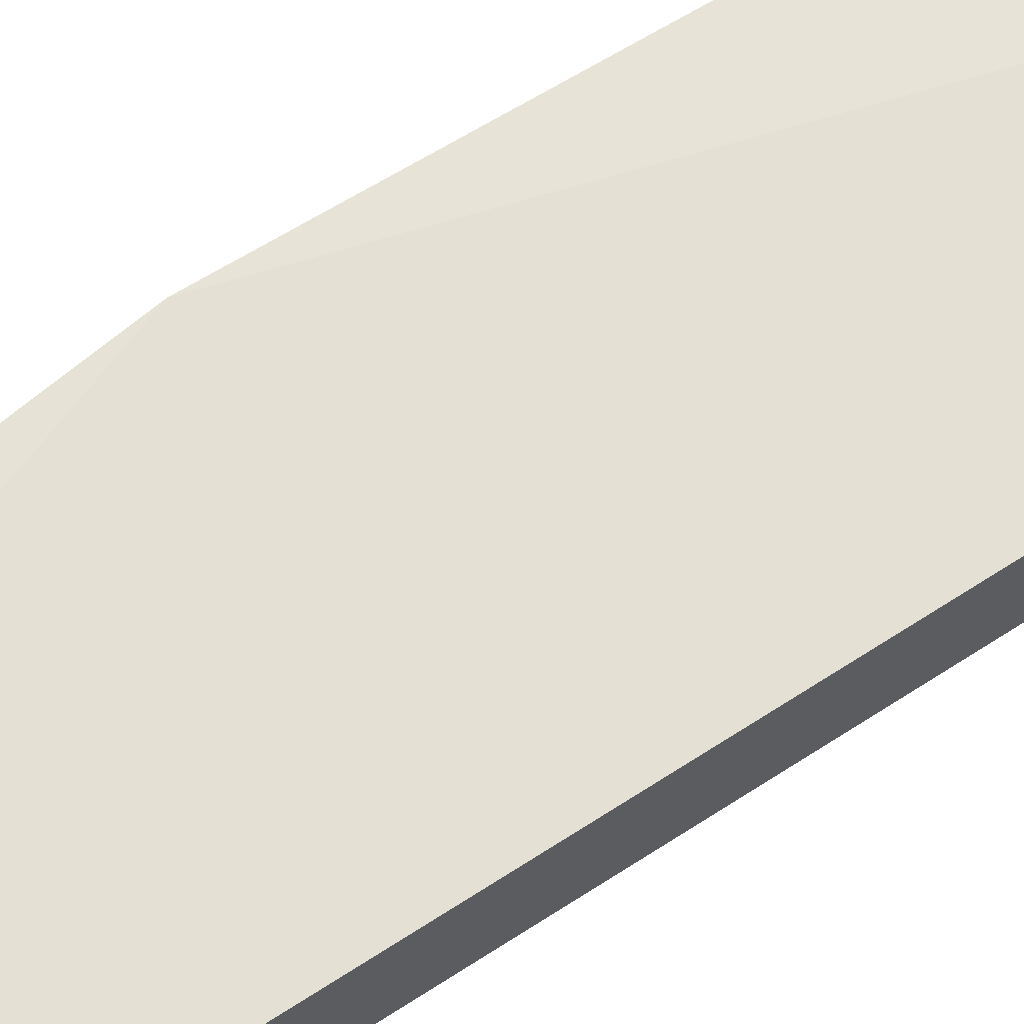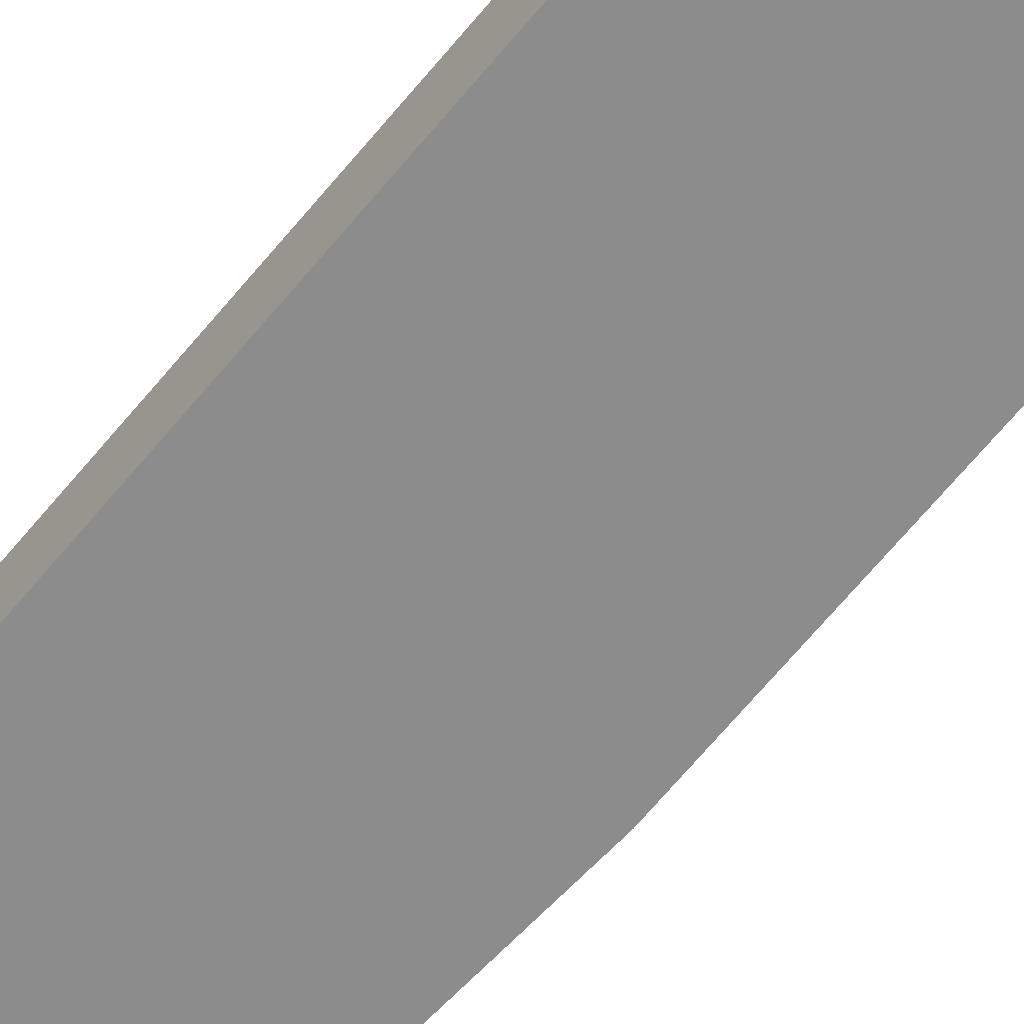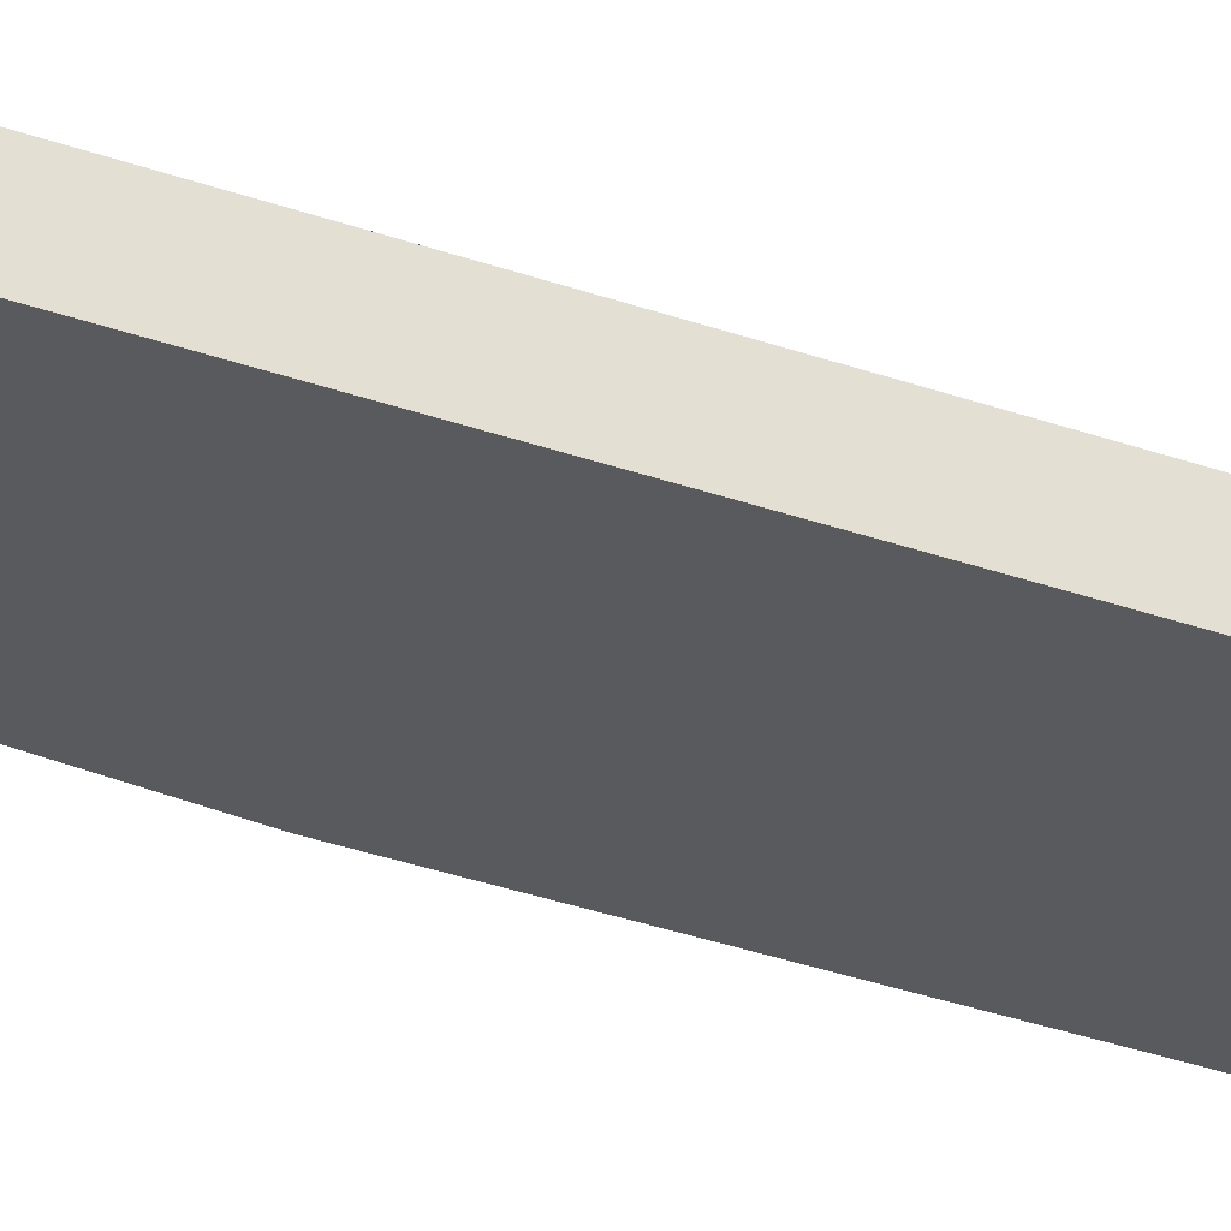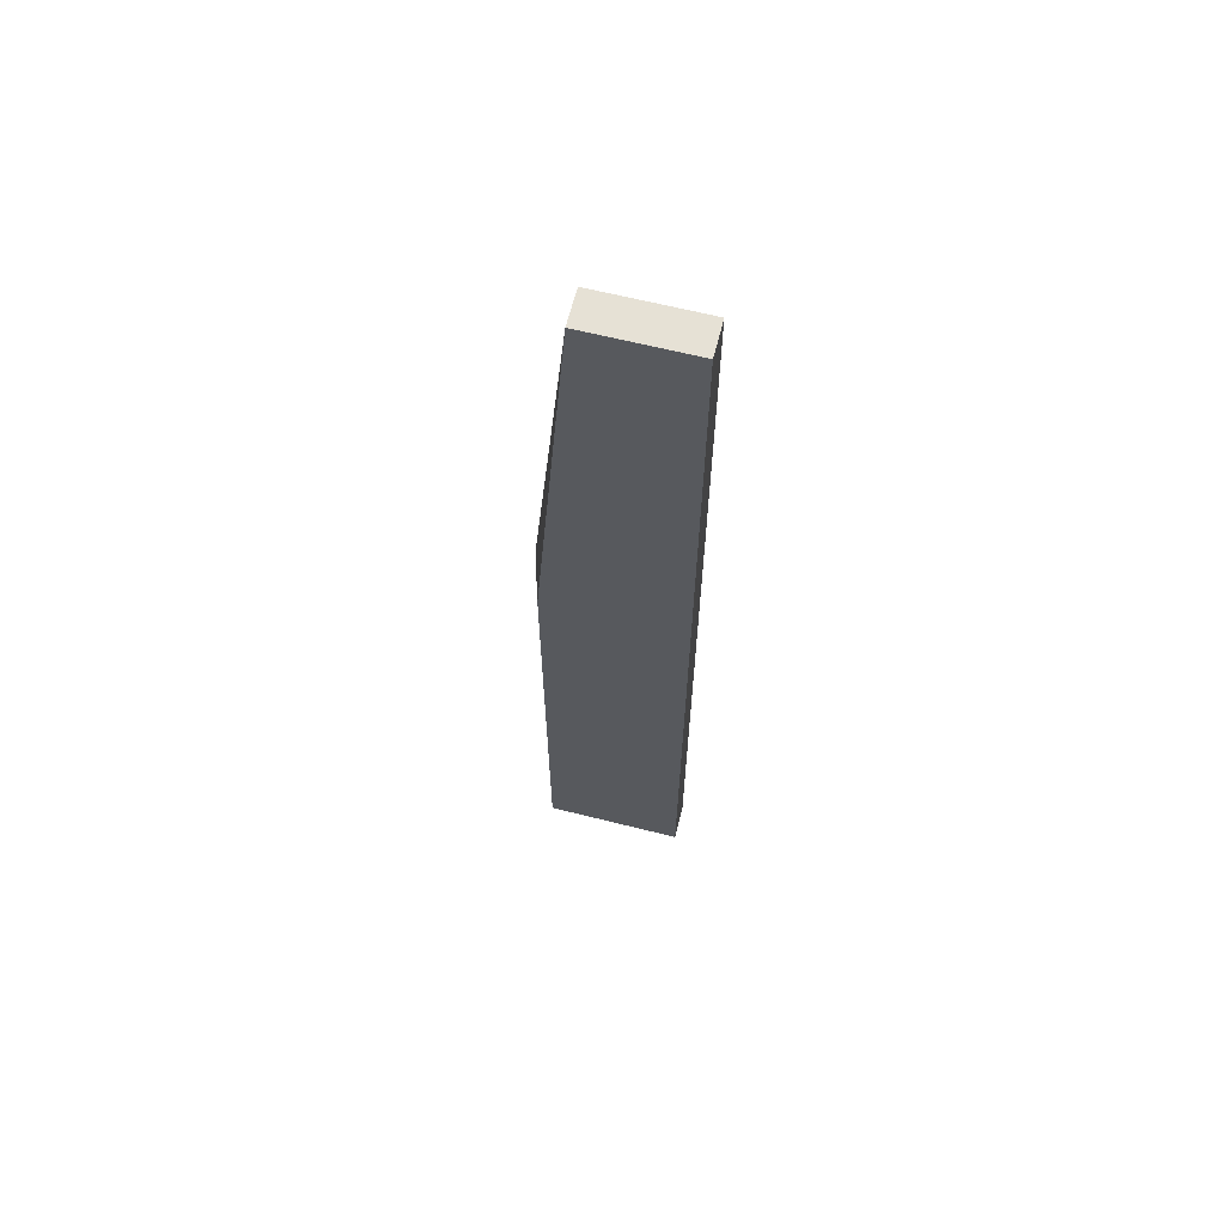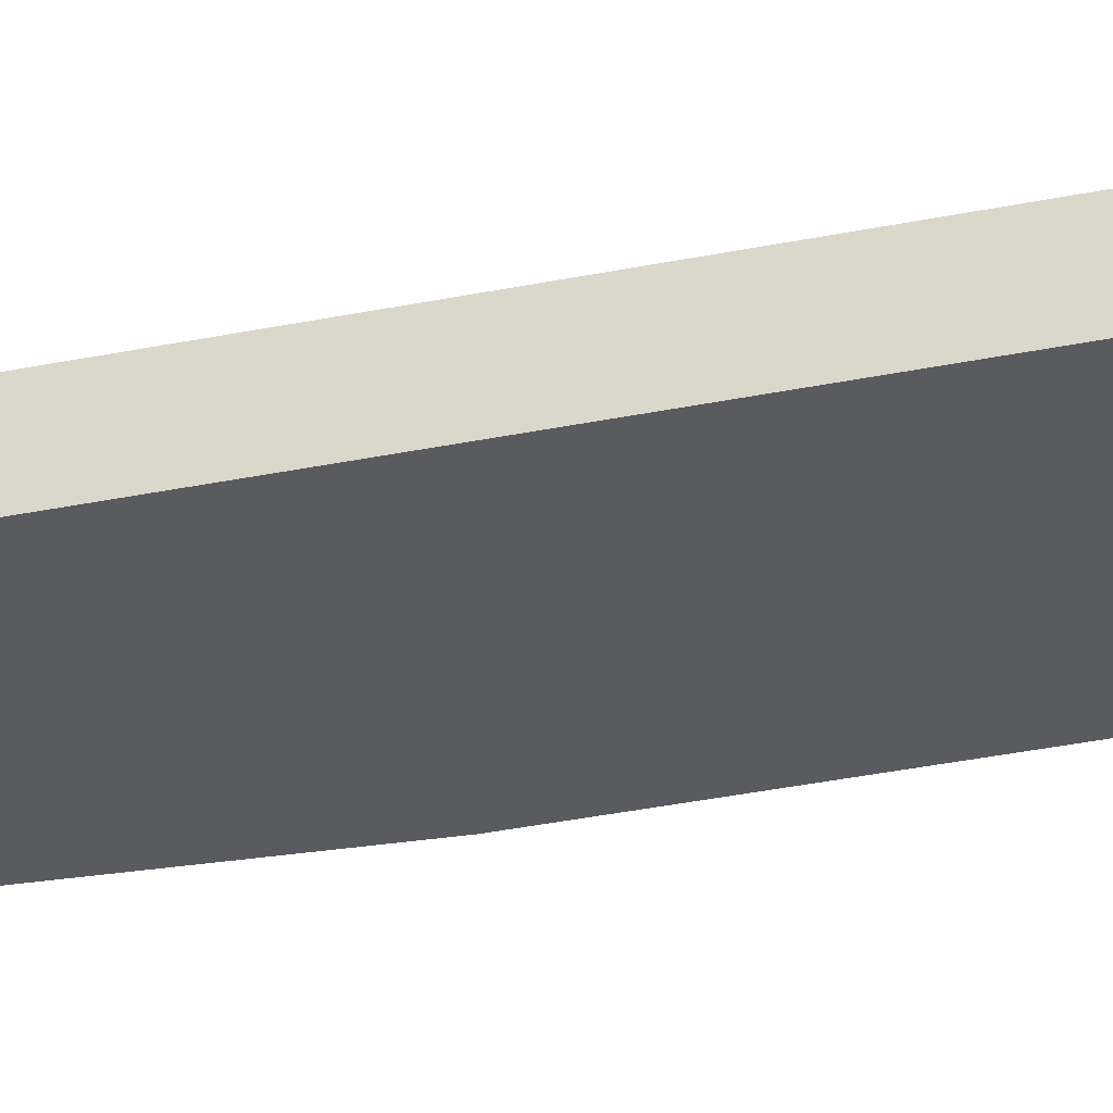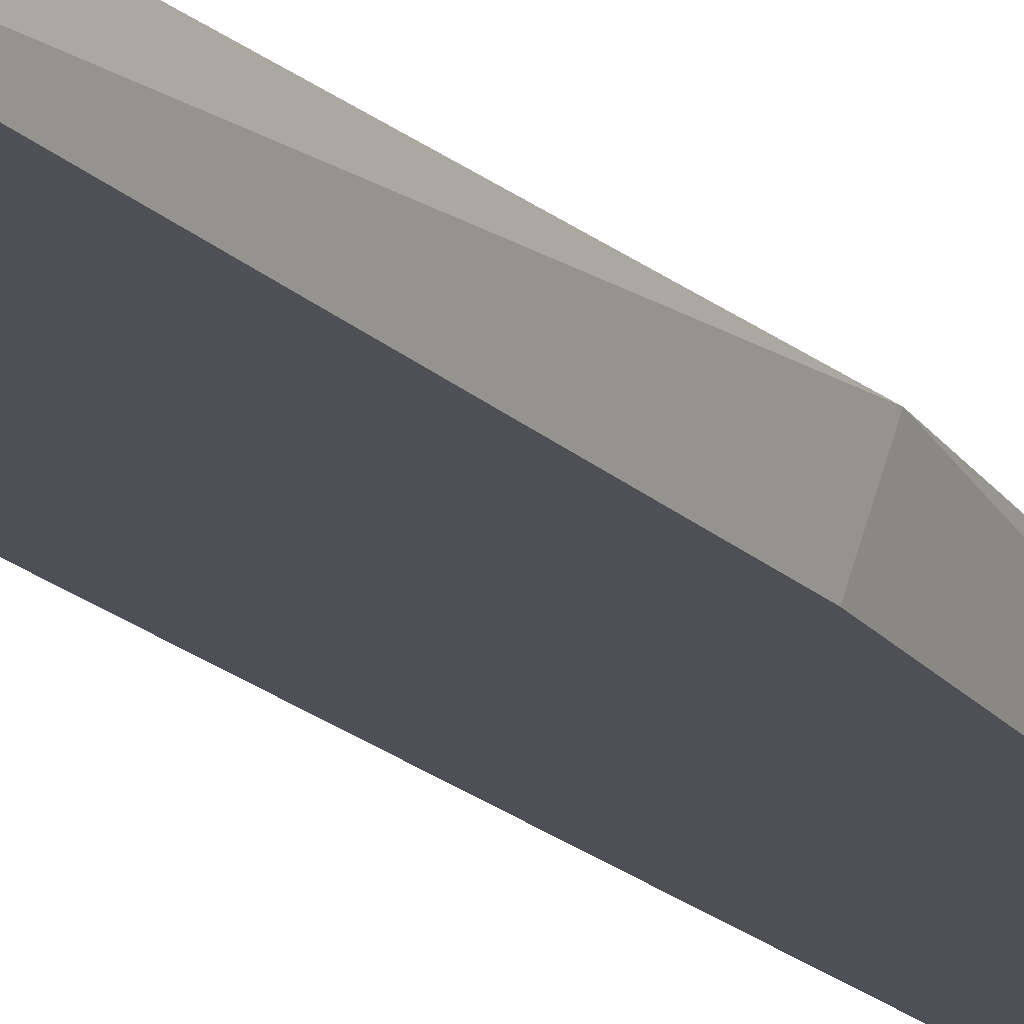
<metadata>
{"format":"obj","ext":"obj","renderer":"f3d","projection":"perspective","resolution":1024,"background":"white","views":[{"elev":62.7,"azim":-124.2,"up":"+Z"},{"elev":-64.2,"azim":-39.0,"up":"+Z"},{"elev":-31.7,"azim":-117.1,"up":"+Z"},{"elev":64.5,"azim":-165.8,"up":"+Y"},{"elev":-33.4,"azim":-74.0,"up":"+Z"},{"elev":-19.4,"azim":30.7,"up":"+Z"}]}
</metadata>
<code>
v -0.757 0.6355 -0.006677
v -0.7359 0.04472 -0.006677
v -0.7359 0.3612 -0.02779
v -0.8203 0.6355 -0.02779
v -0.8203 0.04472 -0.006677
v -0.757 0.6355 -0.02779
v -0.7275 0.364 -0.0003199
v -0.8203 0.6355 -0.006677
v -0.7359 0.04472 -0.02779
v -0.8203 0.04472 -0.02779
f 6 3 4
f 7 6 1
f 7 3 6
f 7 5 2
f 8 4 5
f 8 6 4
f 8 1 6
f 8 7 1
f 8 5 7
f 9 2 5
f 9 7 2
f 9 3 7
f 9 4 3
f 10 9 5
f 10 5 4
f 10 4 9

</code>
